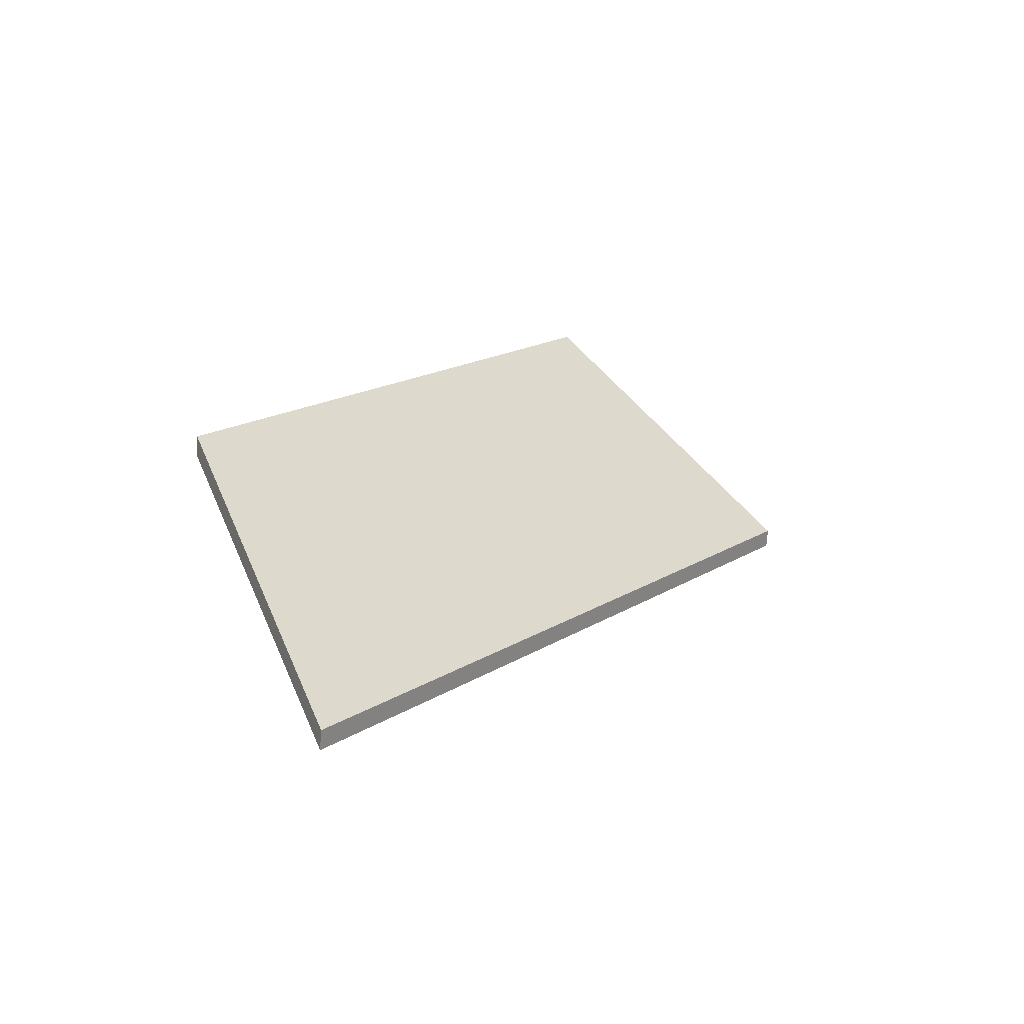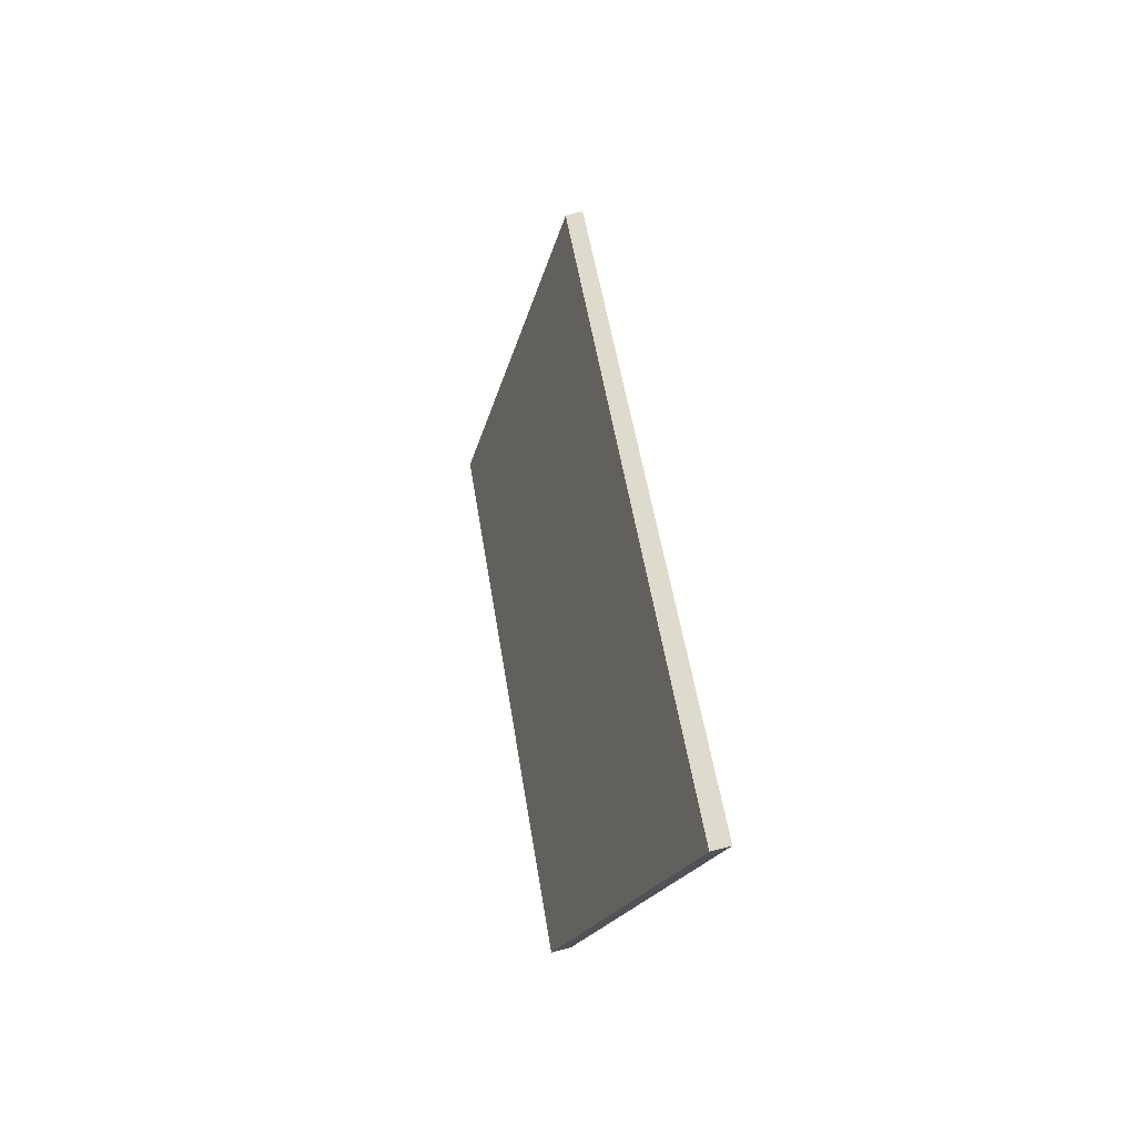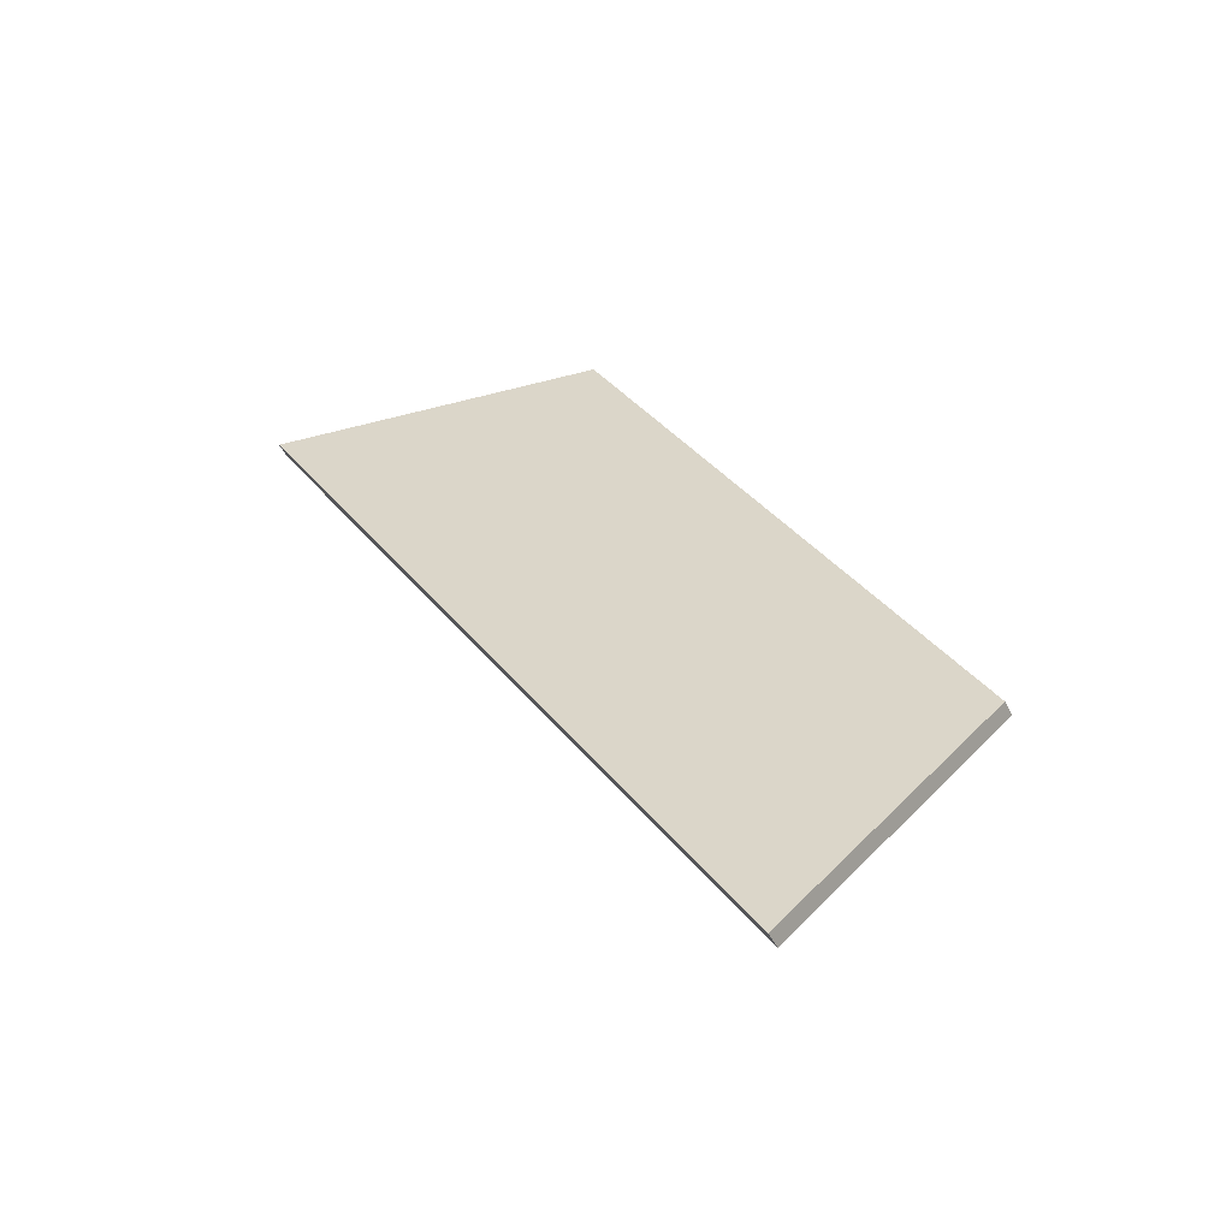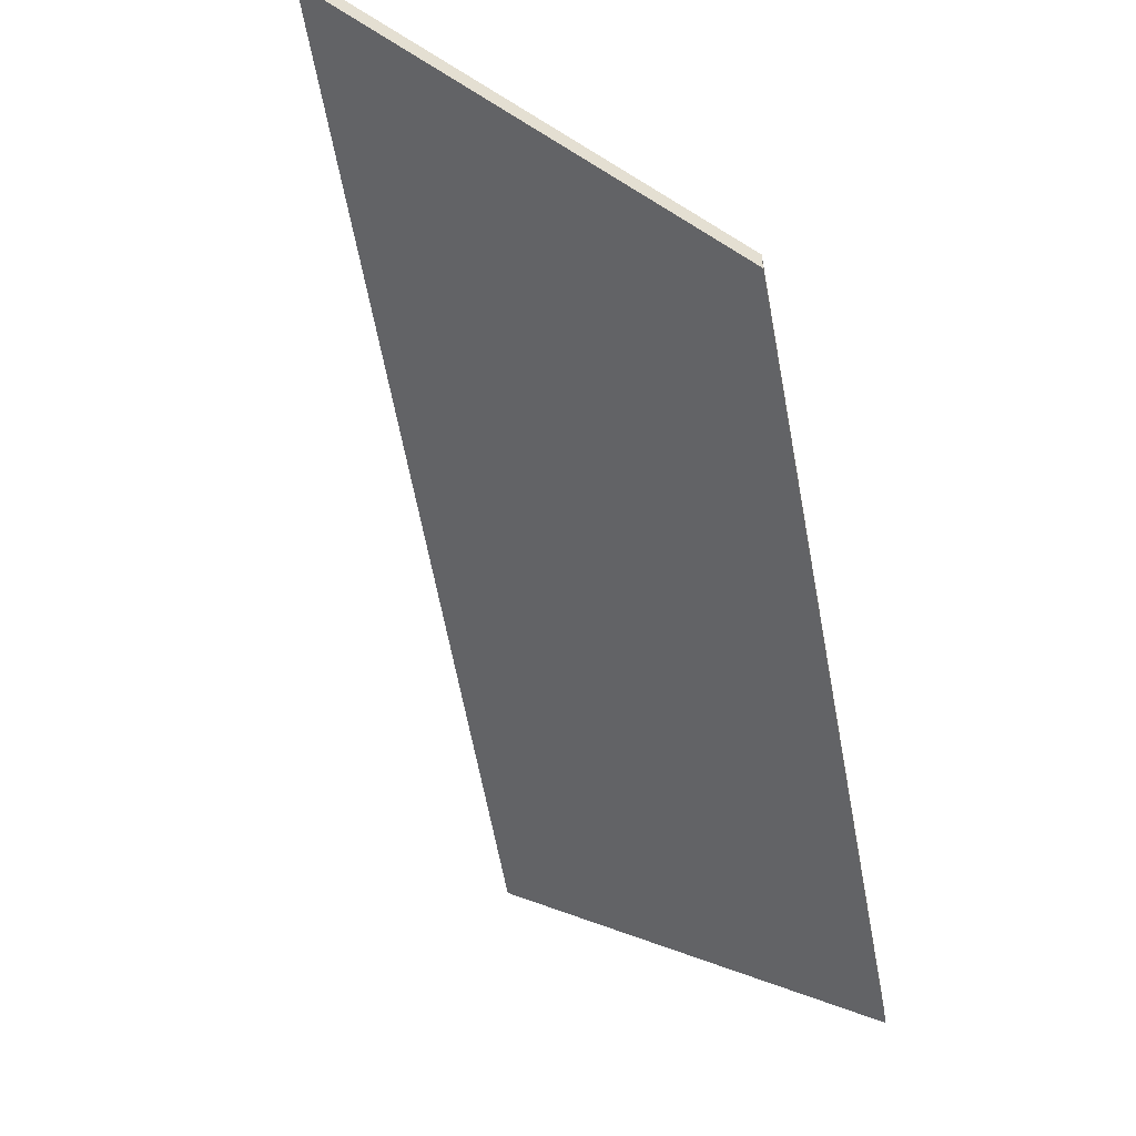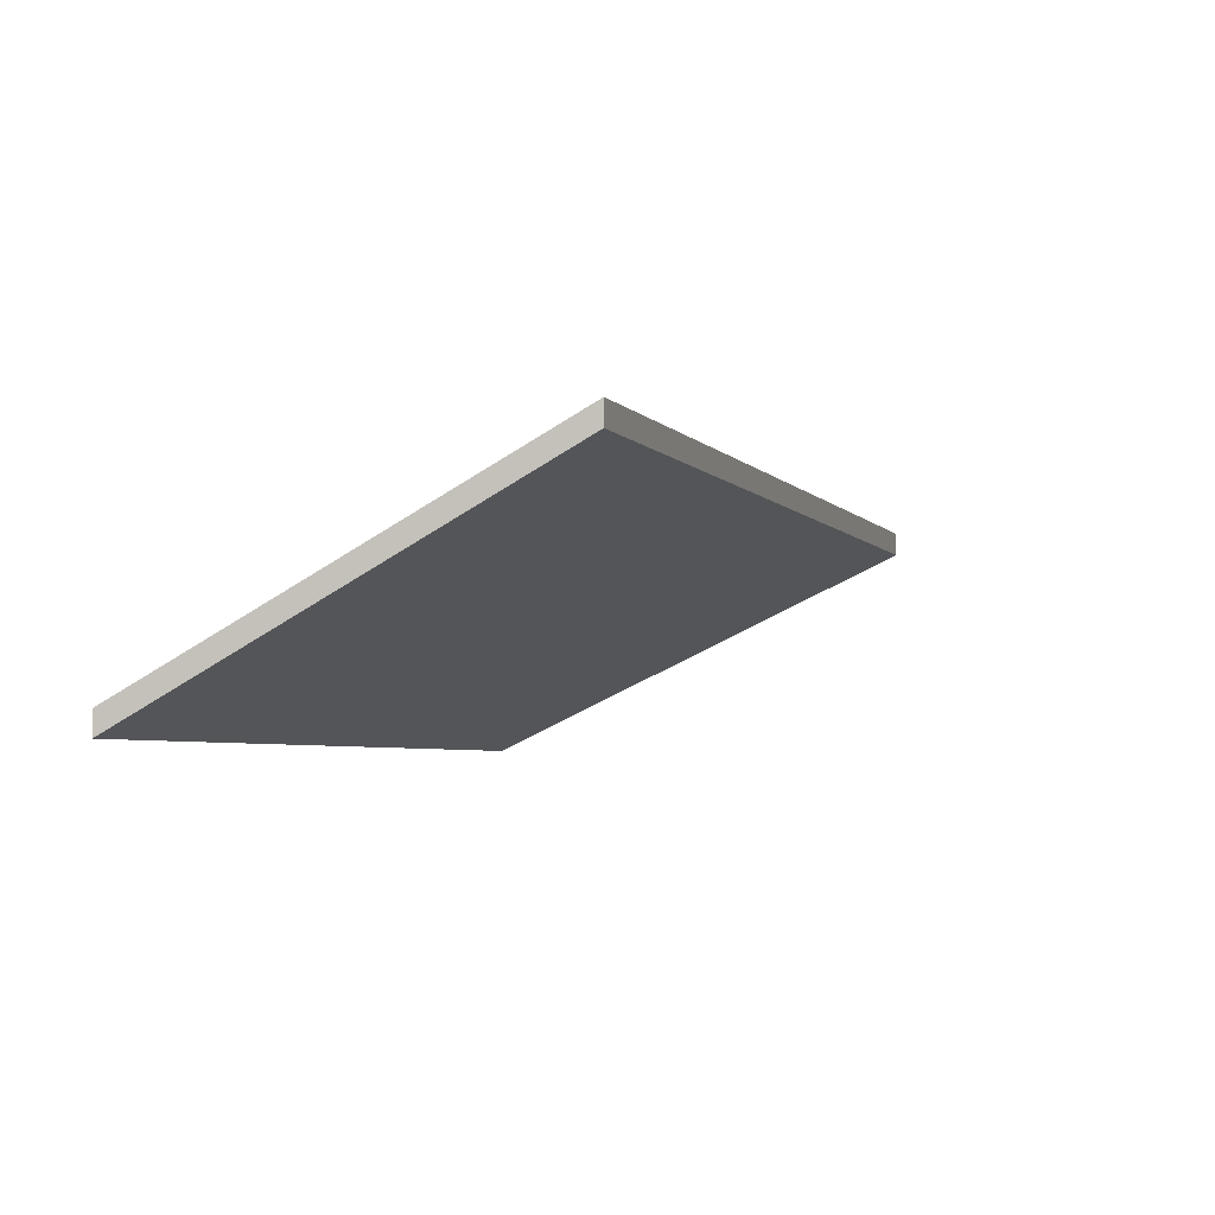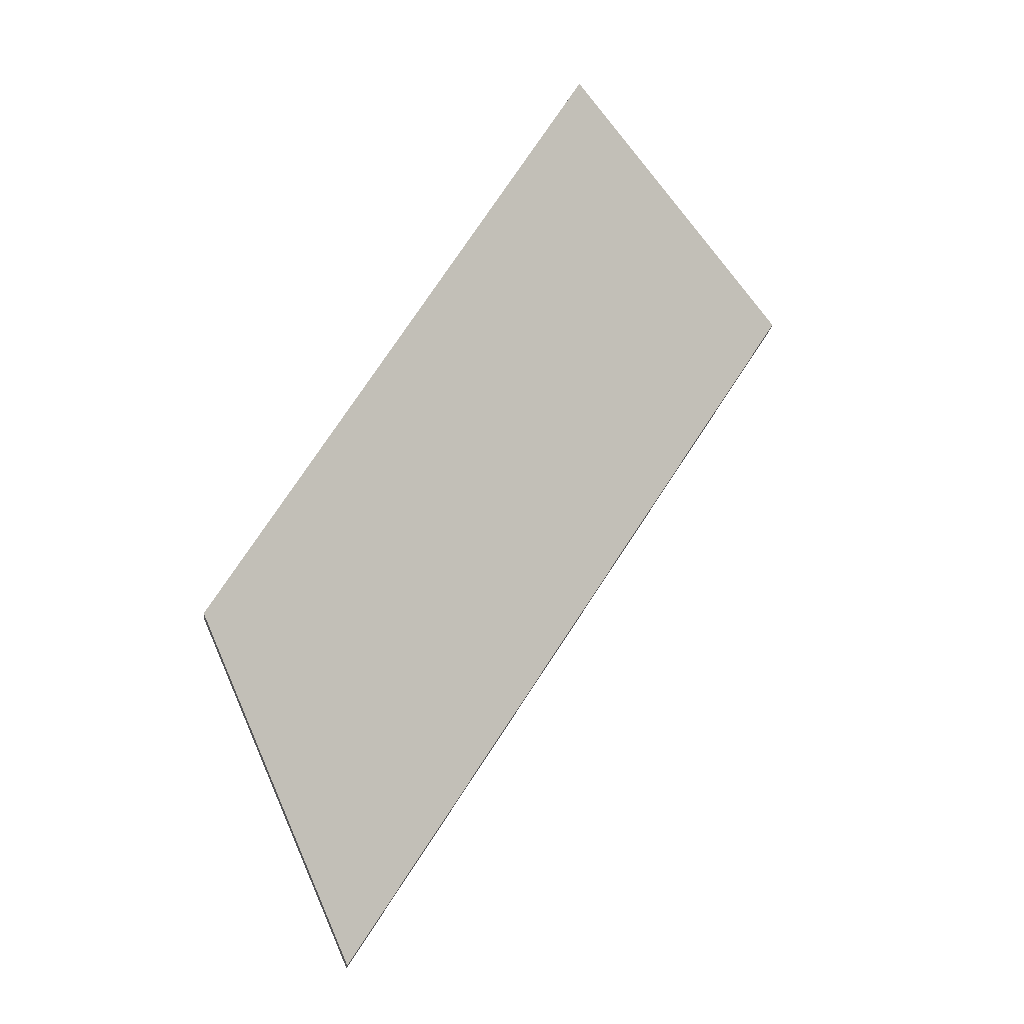
<metadata>
{"format":"obj","ext":"obj","renderer":"f3d","projection":"perspective","resolution":1024,"background":"white","views":[{"elev":-73.9,"azim":-4.0,"up":"+Z"},{"elev":-79.5,"azim":105.0,"up":"+Z"},{"elev":-45.4,"azim":-155.6,"up":"+Z"},{"elev":-53.8,"azim":-138.6,"up":"+Y"},{"elev":-3.3,"azim":49.0,"up":"+Y"},{"elev":-20.5,"azim":-6.8,"up":"+Z"}]}
</metadata>
<code>
v 0.3045 0.02073 2.924
v 0.3338 0.04193 2.902
v 0.2786 0.04057 2.815
v 0.2605 0.02073 2.852
v 0.3045 0.01857 2.924
v 0.2605 0.01857 2.852
v 0.2786 0.03842 2.815
v 0.3338 0.03978 2.902
v 0.2605 0.01857 2.852
v 0.3045 0.01857 2.924
v 0.3045 0.02073 2.924
v 0.2605 0.02073 2.852
v 0.2786 0.03842 2.815
v 0.2605 0.01857 2.852
v 0.2605 0.02073 2.852
v 0.2786 0.04057 2.815
v 0.3338 0.03978 2.902
v 0.2786 0.03842 2.815
v 0.2786 0.04057 2.815
v 0.3338 0.04193 2.902
v 0.3045 0.01857 2.924
v 0.3338 0.03978 2.902
v 0.3338 0.04193 2.902
v 0.3045 0.02073 2.924
f 1 2 3
f 1 3 4
f 5 6 7
f 5 7 8
f 9 10 11
f 9 11 12
f 13 14 15
f 13 15 16
f 17 18 19
f 17 19 20
f 21 22 23
f 21 23 24

</code>
